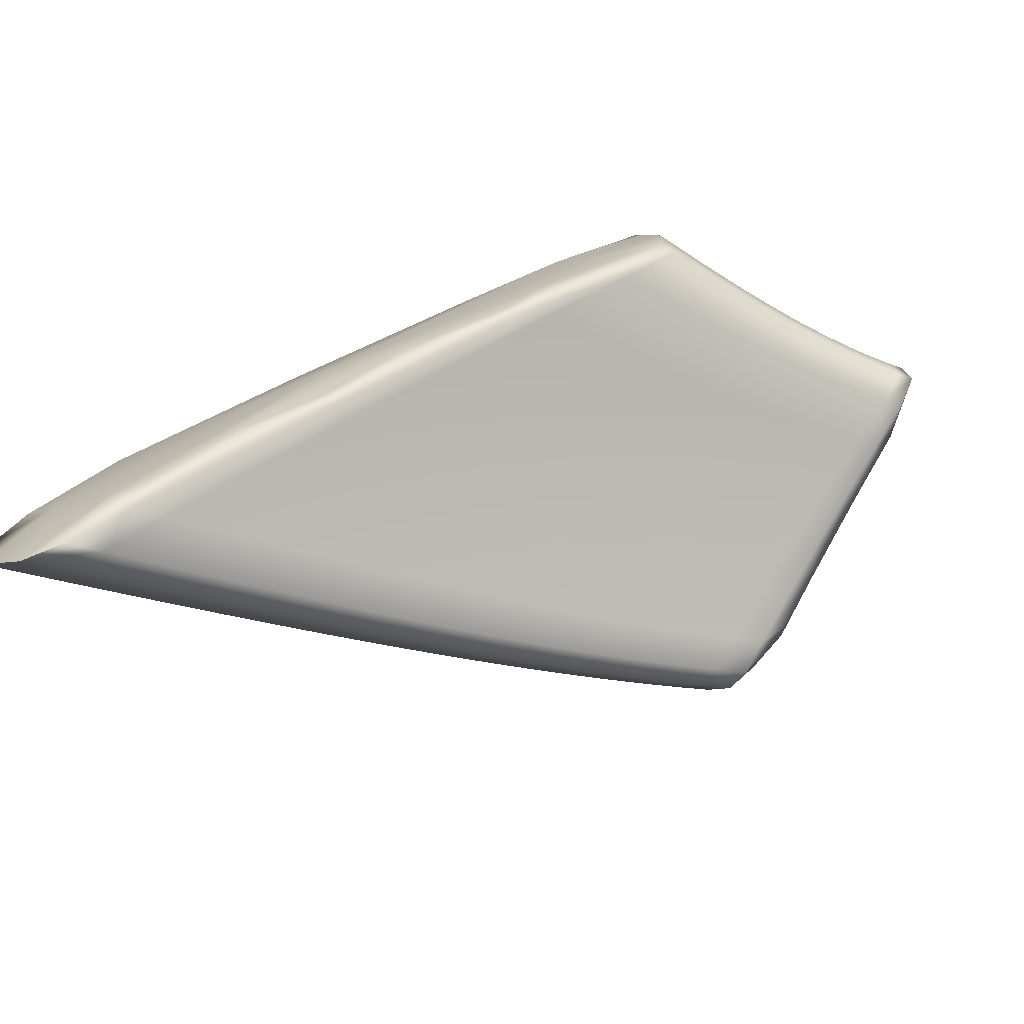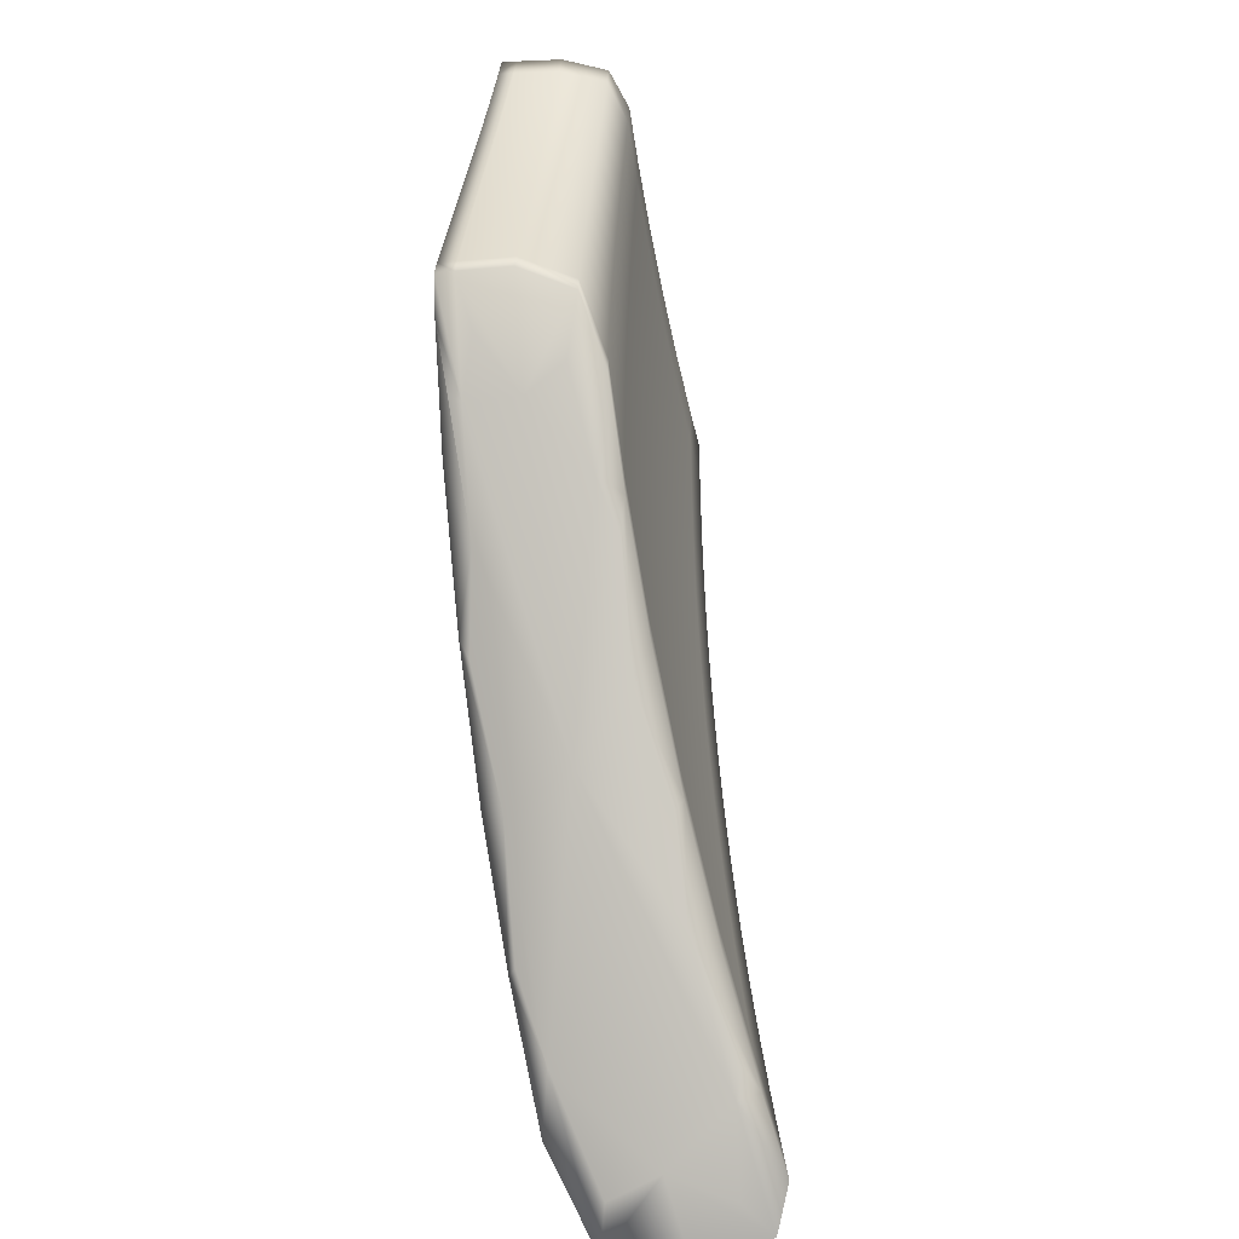
<metadata>
{"format":"obj","ext":"obj","renderer":"f3d","projection":"perspective","resolution":1024,"background":"white","views":[{"elev":-61.1,"azim":29.0,"up":"+Z"},{"elev":-78.5,"azim":67.1,"up":"+Y"}]}
</metadata>
<code>
v -4.129 2.503 -1.166
v -5.293 1.044 -1.685
v -4.794 1.888 -1.404
v -3.587 1.824 -0.9361
v -3.43 2.182 -0.8873
v -4.485 1.834 -1.564
v -3.949 2.421 -1.292
v -4.427 2.308 -1.26
v -4.175 2.222 -1.417
v -4.318 2.264 -1.475
v -4.069 2.477 -1.323
v -4.299 2.439 -1.216
v -4.197 2.396 -1.422
v -4.066 2.345 -1.37
v -4.552 2.172 -1.306
v -4.281 2.096 -1.464
v -4.436 2.128 -1.529
v -4.662 1.844 -1.642
v -4.675 2.031 -1.354
v -4.55 1.987 -1.585
v -4.385 1.966 -1.513
v -3.459 2.034 -0.9035
v -3.759 2.332 -1.154
v -3.915 2.151 -1.231
v -3.828 2.254 -1.198
v -3.552 2.237 -1.014
v -3.637 2.078 -1.049
v -3.573 2.16 -1.028
v -3.411 2.102 -0.8911
v -4.161 1.828 -1.332
v -4 2.046 -1.264
v -4.081 1.938 -1.298
v -3.504 1.965 -0.915
v -3.698 1.994 -1.069
v -3.812 1.822 -1.108
v -3.756 1.909 -1.089
v -3.546 1.895 -0.9258
v -3.72 1.865 -0.725
v -3.529 2.227 -0.7304
v -3.578 2.081 -0.7022
v -3.461 2.196 -0.742
v -3.518 2.063 -0.7108
v -3.47 2.13 -0.7026
v -3.525 2.151 -0.6933
v -3.627 2.01 -0.7104
v -3.564 1.995 -0.7181
v -3.647 1.858 -0.7309
v -3.606 1.927 -0.7248
v -3.675 1.938 -0.7179
v -3.738 2.321 -0.8518
v -3.88 2.16 -0.8671
v -3.8 2.251 -0.8482
v -3.972 2.429 -1
v -4.189 2.244 -1.055
v -4.083 2.356 -1.023
v -4.102 1.875 -0.923
v -3.956 2.067 -0.8858
v -4.03 1.972 -0.9044
v -4.293 2.128 -1.086
v -4.493 1.886 -1.153
v -4.394 2.008 -1.119
v -3.907 1.385 -1.022
v -5.136 1.44 -1.567
v -3.697 1.61 -0.9652
v -4.77 1.424 -1.725
v -4.911 1.741 -1.456
v -4.583 1.699 -1.616
v -4.77 1.697 -1.702
v -4.978 1.398 -1.829
v -5.025 1.591 -1.51
v -4.876 1.549 -1.764
v -4.678 1.562 -1.669
v -4.386 1.49 -1.439
v -4.238 1.717 -1.367
v -4.313 1.604 -1.403
v -3.625 1.753 -0.9459
v -3.866 1.735 -1.127
v -3.969 1.558 -1.167
v -3.918 1.647 -1.147
v -3.661 1.682 -0.9556
v -4.952 1.061 -1.813
v -5.245 1.287 -1.627
v -4.86 1.284 -1.783
v -5.078 1.247 -1.896
v -5.182 1.01 -1.91
v -5.351 1.133 -1.689
v -5.175 1.095 -1.966
v -4.947 1.144 -1.843
v -4.579 1.176 -1.522
v -4.457 1.375 -1.477
v -4.527 1.26 -1.517
v -3.731 1.538 -0.975
v -4.019 1.469 -1.187
v -4.165 1.298 -1.239
v -4.067 1.38 -1.208
v -3.764 1.466 -0.985
v -3.844 1.643 -0.7452
v -3.763 1.792 -0.7318
v -3.685 1.788 -0.7367
v -3.758 1.647 -0.7479
v -3.722 1.718 -0.7423
v -3.804 1.718 -0.7385
v -4.306 1.577 -0.9815
v -4.172 1.777 -0.942
v -4.239 1.677 -0.9615
v -4.59 1.761 -1.187
v -4.776 1.507 -1.261
v -4.684 1.635 -1.224
v -4.057 1.401 -0.8412
v -3.882 1.569 -0.7521
v -3.792 1.577 -0.7536
v -3.927 1.422 -0.837
v -3.826 1.506 -0.7596
v -3.92 1.494 -0.7594
v -4.49 1.287 -1.07
v -4.371 1.476 -1.002
v -4.435 1.374 -1.024
v -4.867 1.377 -1.301
v -4.972 1.155 -1.367
v -4.956 1.247 -1.342
v -5.111 1.099 -1.493
v -5.403 1.056 -1.722
v -5.204 1.185 -1.513
v -5 1.182 -1.364
v -4.681 1.891 -1.273
v -4.735 1.96 -1.379
v -4.57 2.026 -1.231
v -4.444 1.947 -1.136
v -3.669 1.82 -1.023
v -3.567 1.86 -0.931
v -3.622 1.897 -1.009
v -3.784 1.866 -1.098
v -4.582 1.835 -1.637
v -4.435 1.9 -1.538
v -4.475 1.975 -1.582
v -4.606 1.916 -1.613
v -4.253 2.244 -1.475
v -4.121 2.284 -1.393
v -4.137 2.372 -1.424
v -4.258 2.331 -1.448
v -4.364 2.374 -1.238
v -4.398 2.293 -1.386
v -4.271 2.426 -1.336
v -4.234 2.502 -1.194
v -4.135 2.46 -1.396
v -4.061 2.489 -1.22
v -4.01 2.404 -1.347
v -3.967 2.446 -1.287
v -4.366 2.111 -1.528
v -4.229 2.16 -1.44
v -4.377 2.197 -1.502
v -4.49 2.24 -1.283
v -4.521 2.155 -1.437
v -4.76 1.866 -1.546
v -4.642 2.012 -1.491
v -4.614 2.102 -1.33
v -4.493 2.058 -1.557
v -4.333 2.032 -1.489
v -3.435 2.068 -0.8974
v -3.468 2.122 -0.9631
v -3.605 2.119 -1.039
v -3.523 2.048 -0.9791
v -4.056 2.19 -1.33
v -3.872 2.203 -1.214
v -3.957 2.303 -1.289
v -3.841 2.384 -1.193
v -3.783 2.304 -1.181
v -3.771 2.113 -1.135
v -3.696 2.205 -1.108
v -3.659 2.298 -1.066
v -3.54 2.2 -1.018
v -3.386 2.136 -0.8845
v -3.502 2.225 -0.9618
v -4.337 1.831 -1.455
v -4.121 1.883 -1.315
v -4.246 1.953 -1.412
v -3.958 2.099 -1.247
v -4.153 2.073 -1.371
v -4.041 1.992 -1.281
v -3.482 1.999 -0.9094
v -3.667 2.036 -1.059
v -3.574 1.973 -0.9943
v -3.844 2.019 -1.161
v -3.981 1.825 -1.213
v -3.914 1.923 -1.187
v -3.727 1.951 -1.079
v -3.526 1.93 -0.9205
v -3.663 1.863 -0.6988
v -3.697 1.901 -0.7215
v -3.622 1.933 -0.6932
v -3.627 1.892 -0.7279
v -3.552 2.116 -0.6979
v -3.484 2.136 -0.6726
v -3.494 2.097 -0.7068
v -3.533 2.069 -0.6803
v -3.475 2.045 -0.7997
v -3.428 2.112 -0.7899
v -3.477 2.213 -0.8353
v -3.444 2.163 -0.6981
v -3.497 2.185 -0.6885
v -3.519 2.232 -0.7494
v -3.603 2.046 -0.7064
v -3.541 2.029 -0.7145
v -3.579 2.001 -0.6871
v -3.519 1.978 -0.8086
v -3.6 1.841 -0.8244
v -3.561 1.909 -0.8168
v -3.585 1.961 -0.7215
v -3.651 1.974 -0.7142
v -4.219 2.408 -1.114
v -4.136 2.301 -1.039
v -4.339 2.285 -1.152
v -3.71 2.116 -0.7723
v -3.84 2.206 -0.8577
v -3.645 2.195 -0.7592
v -3.629 2.283 -0.812
v -3.759 2.295 -0.8385
v -4.038 2.203 -0.9605
v -3.944 2.305 -0.9355
v -3.834 2.379 -0.9373
v -4.028 2.411 -1.008
v -4.024 2.469 -1.061
v -3.887 1.869 -0.8086
v -4.066 1.924 -0.9137
v -3.831 1.953 -0.7968
v -3.918 2.114 -0.8765
v -3.772 2.035 -0.7847
v -3.993 2.02 -0.8951
v -4.242 2.186 -1.07
v -4.456 2.157 -1.191
v -4.128 2.098 -0.9856
v -4.302 1.881 -1.037
v -4.216 1.99 -1.011
v -4.344 2.068 -1.103
v -4.078 1.322 -1.153
v -3.781 1.43 -0.9902
v -3.877 1.428 -1.093
v -4.091 1.335 -1.219
v -3.797 1.586 -1.064
v -3.679 1.646 -0.9604
v -3.756 1.665 -1.051
v -3.944 1.603 -1.157
v -4.884 1.403 -1.817
v -4.724 1.493 -1.697
v -4.786 1.549 -1.755
v -4.927 1.474 -1.796
v -4.685 1.693 -1.695
v -4.534 1.766 -1.589
v -4.716 1.771 -1.672
v -4.853 1.814 -1.43
v -4.874 1.718 -1.604
v -5.081 1.516 -1.538
v -5.095 1.413 -1.726
v -4.986 1.566 -1.664
v -4.968 1.666 -1.483
v -4.823 1.623 -1.733
v -4.631 1.63 -1.642
v -4.595 1.454 -1.591
v -4.35 1.547 -1.421
v -4.511 1.581 -1.544
v -4.2 1.773 -1.349
v -4.425 1.707 -1.499
v -4.276 1.66 -1.385
v -3.606 1.789 -0.941
v -3.839 1.779 -1.118
v -3.713 1.743 -1.037
v -4.046 1.726 -1.24
v -4.171 1.525 -1.295
v -4.11 1.626 -1.267
v -3.892 1.691 -1.137
v -3.643 1.717 -0.9508
v -5.014 1.038 -1.83
v -4.99 1.074 -1.874
v -5.071 1.109 -1.948
v -5.222 1.018 -2.002
v -4.979 1.257 -1.881
v -4.815 1.354 -1.754
v -5.028 1.323 -1.862
v -5.191 1.364 -1.597
v -5.201 1.258 -1.792
v -5.193 1.029 -1.761
v -5.304 1.103 -1.86
v -5.298 1.21 -1.658
v -5.127 1.171 -1.931
v -4.904 1.214 -1.813
v -4.764 1.117 -1.629
v -4.561 1.202 -1.537
v -4.756 1.197 -1.689
v -4.422 1.432 -1.458
v -4.677 1.326 -1.639
v -4.492 1.317 -1.497
v -3.714 1.574 -0.9701
v -3.994 1.514 -1.177
v -3.838 1.507 -1.079
v -4.232 1.424 -1.323
v -4.399 1.228 -1.363
v -4.291 1.322 -1.352
v -4.043 1.425 -1.197
v -3.748 1.502 -0.98
v -4.897 1.614 -1.363
v -4.73 1.571 -1.242
v -5.002 1.472 -1.41
v -3.775 1.653 -0.7143
v -3.824 1.681 -0.7418
v -3.739 1.723 -0.7092
v -3.74 1.683 -0.7451
v -3.666 1.823 -0.7338
v -3.702 1.794 -0.7041
v -3.741 1.828 -0.7284
v -3.637 1.771 -0.8317
v -3.707 1.632 -0.8458
v -3.673 1.702 -0.8388
v -3.704 1.753 -0.7395
v -3.783 1.755 -0.7351
v -4.046 1.614 -0.8443
v -4.273 1.627 -0.9714
v -3.995 1.7 -0.8322
v -3.942 1.785 -0.8203
v -4.137 1.826 -0.9325
v -4.206 1.727 -0.9517
v -4.542 1.824 -1.17
v -4.791 1.753 -1.317
v -4.385 1.769 -1.064
v -4.547 1.541 -1.12
v -4.467 1.656 -1.091
v -4.637 1.698 -1.205
v -4.057 1.388 -0.8707
v -3.939 1.456 -0.7632
v -3.844 1.511 -0.725
v -3.842 1.471 -0.7627
v -3.863 1.606 -0.7486
v -3.775 1.612 -0.7507
v -3.81 1.582 -0.7195
v -3.74 1.562 -0.8529
v -4 1.374 -0.9718
v -3.773 1.492 -0.8602
v -3.809 1.541 -0.7565
v -3.902 1.531 -0.7557
v -4.289 1.326 -0.989
v -4.466 1.323 -1.036
v -4.146 1.442 -0.87
v -4.338 1.526 -0.9919
v -4.097 1.528 -0.8568
v -4.403 1.425 -1.013
v -4.822 1.442 -1.281
v -5.104 1.329 -1.461
v -4.625 1.426 -1.149
v -4.719 1.209 -1.236
v -4.702 1.31 -1.181
v -4.912 1.313 -1.321
v -5.253 1.113 -1.54
v -4.626 1.959 -1.252
v -3.646 1.859 -1.016
v -4.529 1.905 -1.609
v -4.195 2.309 -1.449
v -4.335 2.36 -1.361
v -4.207 2.491 -1.311
v -4.078 2.434 -1.399
v -4.31 2.178 -1.501
v -4.46 2.225 -1.411
v -4.701 1.94 -1.518
v -4.582 2.084 -1.464
v -4.421 2.043 -1.554
v -3.496 2.085 -0.9712
v -4.007 2.247 -1.309
v -3.906 2.358 -1.269
v -3.734 2.159 -1.122
v -3.657 2.25 -1.095
v -3.44 2.158 -0.9548
v -4.292 1.892 -1.434
v -4.105 2.132 -1.35
v -4.2 2.013 -1.391
v -3.549 2.011 -0.9868
v -3.808 2.066 -1.148
v -3.948 1.874 -1.2
v -3.879 1.971 -1.174
v -3.598 1.935 -1.002
v -3.643 1.898 -0.696
v -3.509 2.103 -0.6766
v -3.452 2.078 -0.7949
v -3.403 2.144 -0.7846
v -3.458 2.169 -0.6684
v -3.556 2.035 -0.6838
v -3.498 2.011 -0.8042
v -3.581 1.875 -0.8207
v -3.541 1.944 -0.8128
v -3.601 1.967 -0.6902
v -4.279 2.347 -1.133
v -3.678 2.155 -0.7658
v -3.612 2.233 -0.7523
v -3.992 2.254 -0.948
v -3.897 2.354 -0.9229
v -4.158 2.468 -1.095
v -3.859 1.911 -0.8027
v -3.741 2.075 -0.7786
v -3.801 1.994 -0.7908
v -4.397 2.222 -1.171
v -4.083 2.151 -0.973
v -4.259 1.936 -1.024
v -4.173 2.044 -0.9983
v -4.513 2.092 -1.211
v -3.896 1.389 -1.101
v -3.777 1.625 -1.057
v -4.835 1.476 -1.785
v -4.634 1.765 -1.666
v -4.817 1.792 -1.574
v -5.041 1.49 -1.695
v -4.93 1.642 -1.633
v -4.736 1.621 -1.725
v -4.554 1.518 -1.567
v -4.382 1.769 -1.477
v -4.469 1.644 -1.521
v -3.691 1.781 -1.03
v -4.014 1.776 -1.227
v -4.141 1.576 -1.281
v -4.078 1.676 -1.253
v -3.735 1.704 -1.044
v -5.116 1.035 -1.983
v -4.932 1.33 -1.849
v -5.148 1.336 -1.759
v -5.355 1.025 -1.896
v -5.253 1.181 -1.826
v -5.025 1.183 -1.914
v -4.796 1.133 -1.715
v -4.636 1.39 -1.615
v -4.717 1.262 -1.664
v -3.818 1.547 -1.071
v -4.202 1.475 -1.309
v -4.32 1.271 -1.368
v -4.261 1.373 -1.338
v -3.857 1.468 -1.086
v -4.95 1.543 -1.386
v -3.757 1.688 -0.7118
v -3.683 1.829 -0.7015
v -3.619 1.806 -0.8281
v -3.69 1.667 -0.8423
v -3.655 1.737 -0.8353
v -3.721 1.758 -0.7067
v -4.021 1.657 -0.8382
v -3.915 1.827 -0.8145
v -3.969 1.743 -0.8262
v -4.736 1.823 -1.295
v -4.344 1.825 -1.05
v -4.507 1.599 -1.105
v -4.426 1.712 -1.077
v -4.844 1.684 -1.34
v -3.861 1.476 -0.7279
v -3.793 1.617 -0.7169
v -3.724 1.597 -0.8493
v -3.789 1.456 -0.8641
v -3.757 1.527 -0.8565
v -3.827 1.547 -0.7222
v -4.171 1.398 -0.8768
v -4.072 1.571 -0.8505
v -4.122 1.485 -0.8633
v -5.053 1.401 -1.435
v -4.586 1.484 -1.134
v -4.74 1.252 -1.197
v -4.663 1.368 -1.165
v -5.154 1.257 -1.486
v -4.581 1.199 -1.32
v -3.743 2.354 -1.006
f 121 351 122 2
f 122 351 123 86
f 123 351 124 120
f 124 351 121 119
f 125 352 126 3
f 126 352 127 19
f 127 352 128 61
f 128 352 125 60
f 129 353 130 4
f 130 353 131 37
f 131 353 132 36
f 132 353 129 35
f 133 354 134 6
f 134 354 135 21
f 135 354 136 20
f 136 354 133 18
f 137 355 138 9
f 138 355 139 14
f 139 355 140 13
f 140 355 137 10
f 141 356 142 8
f 142 356 140 10
f 140 356 143 13
f 143 356 141 12
f 144 357 143 12
f 143 357 145 13
f 145 357 146 11
f 146 357 144 1
f 147 358 148 7
f 148 358 145 11
f 145 358 139 13
f 139 358 147 14
f 149 359 150 16
f 150 359 137 9
f 137 359 151 10
f 151 359 149 17
f 152 360 153 15
f 153 360 151 17
f 151 360 142 10
f 142 360 152 8
f 126 361 154 3
f 154 361 136 18
f 136 361 155 20
f 155 361 126 19
f 156 362 155 19
f 155 362 157 20
f 157 362 153 17
f 153 362 156 15
f 158 363 149 16
f 149 363 157 17
f 157 363 135 20
f 135 363 158 21
f 159 364 160 29
f 160 364 161 28
f 161 364 162 27
f 162 364 159 22
f 138 365 163 9
f 163 365 164 24
f 164 365 165 25
f 165 365 138 14
f 166 366 147 7
f 147 366 165 14
f 165 366 167 25
f 167 366 166 23
f 164 367 168 24
f 168 367 161 27
f 161 367 169 28
f 169 367 164 25
f 170 368 167 23
f 167 368 169 25
f 169 368 171 28
f 171 368 170 26
f 172 369 173 5
f 173 369 171 26
f 171 369 160 28
f 160 369 172 29
f 174 370 175 30
f 175 370 176 32
f 176 370 134 21
f 134 370 174 6
f 177 371 163 24
f 163 371 150 9
f 150 371 178 16
f 178 371 177 31
f 179 372 178 31
f 178 372 158 16
f 158 372 176 21
f 176 372 179 32
f 180 373 162 22
f 162 373 181 27
f 181 373 182 34
f 182 373 180 33
f 168 374 177 24
f 177 374 183 31
f 183 374 181 34
f 181 374 168 27
f 184 375 132 35
f 132 375 185 36
f 185 375 175 32
f 175 375 184 30
f 186 376 183 34
f 183 376 179 31
f 179 376 185 32
f 185 376 186 36
f 187 377 182 33
f 182 377 186 34
f 186 377 131 36
f 131 377 187 37
f 188 378 189 38
f 189 378 190 49
f 190 378 191 48
f 191 378 188 47
f 192 379 193 44
f 193 379 194 43
f 194 379 195 42
f 195 379 192 40
f 159 380 196 22
f 196 380 194 42
f 194 380 197 43
f 197 380 159 29
f 198 381 172 5
f 172 381 197 29
f 197 381 199 43
f 199 381 198 41
f 200 382 201 39
f 201 382 199 41
f 199 382 193 43
f 193 382 200 44
f 202 383 195 40
f 195 383 203 42
f 203 383 204 46
f 204 383 202 45
f 196 384 180 22
f 180 384 205 33
f 205 384 203 46
f 203 384 196 42
f 206 385 191 47
f 191 385 207 48
f 207 385 130 37
f 130 385 206 4
f 208 386 205 46
f 205 386 187 33
f 187 386 207 37
f 207 386 208 48
f 209 387 204 45
f 204 387 208 46
f 208 387 190 48
f 190 387 209 49
f 141 388 210 12
f 210 388 211 55
f 211 388 212 54
f 212 388 141 8
f 192 389 213 40
f 213 389 214 51
f 214 389 215 52
f 215 389 192 44
f 216 390 200 39
f 200 390 215 44
f 215 390 217 52
f 217 390 216 50
f 214 391 218 51
f 218 391 211 54
f 211 391 219 55
f 219 391 214 52
f 220 392 217 50
f 217 392 219 52
f 219 392 221 55
f 221 392 220 53
f 144 393 222 1
f 222 393 221 53
f 221 393 210 55
f 210 393 144 12
f 223 394 224 56
f 224 394 225 58
f 225 394 189 49
f 189 394 223 38
f 226 395 213 51
f 213 395 202 40
f 202 395 227 45
f 227 395 226 57
f 228 396 227 57
f 227 396 209 45
f 209 396 225 49
f 225 396 228 58
f 152 397 212 8
f 212 397 229 54
f 229 397 230 59
f 230 397 152 15
f 218 398 226 51
f 226 398 231 57
f 231 398 229 59
f 229 398 218 54
f 232 399 128 60
f 128 399 233 61
f 233 399 224 58
f 224 399 232 56
f 234 400 231 59
f 231 400 228 57
f 228 400 233 58
f 233 400 234 61
f 156 401 230 15
f 230 401 234 59
f 234 401 127 61
f 127 401 156 19
f 235 402 236 62
f 236 402 237 96
f 237 402 238 95
f 238 402 235 94
f 239 403 240 64
f 240 403 241 80
f 241 403 242 79
f 242 403 239 78
f 243 404 244 65
f 244 404 245 72
f 245 404 246 71
f 246 404 243 69
f 247 405 248 67
f 248 405 133 6
f 133 405 249 18
f 249 405 247 68
f 250 406 251 66
f 251 406 249 68
f 249 406 154 18
f 154 406 250 3
f 252 407 253 63
f 253 407 246 69
f 246 407 254 71
f 254 407 252 70
f 255 408 254 70
f 254 408 256 71
f 256 408 251 68
f 251 408 255 66
f 257 409 247 67
f 247 409 256 68
f 256 409 245 71
f 245 409 257 72
f 258 410 259 73
f 259 410 260 75
f 260 410 244 72
f 244 410 258 65
f 261 411 174 30
f 174 411 248 6
f 248 411 262 67
f 262 411 261 74
f 263 412 262 74
f 262 412 257 67
f 257 412 260 72
f 260 412 263 75
f 264 413 129 4
f 129 413 265 35
f 265 413 266 77
f 266 413 264 76
f 184 414 261 30
f 261 414 267 74
f 267 414 265 77
f 265 414 184 35
f 268 415 242 78
f 242 415 269 79
f 269 415 259 75
f 259 415 268 73
f 270 416 267 77
f 267 416 263 74
f 263 416 269 75
f 269 416 270 79
f 271 417 266 76
f 266 417 270 77
f 270 417 241 79
f 241 417 271 80
f 272 418 273 81
f 273 418 274 88
f 274 418 275 87
f 275 418 272 85
f 276 419 277 83
f 277 419 243 65
f 243 419 278 69
f 278 419 276 84
f 279 420 280 82
f 280 420 278 84
f 278 420 253 69
f 253 420 279 63
f 122 421 281 2
f 281 421 275 85
f 275 421 282 87
f 282 421 122 86
f 283 422 282 86
f 282 422 284 87
f 284 422 280 84
f 280 422 283 82
f 285 423 276 83
f 276 423 284 84
f 284 423 274 87
f 274 423 285 88
f 286 424 287 89
f 287 424 288 91
f 288 424 273 88
f 273 424 286 81
f 289 425 258 73
f 258 425 277 65
f 277 425 290 83
f 290 425 289 90
f 291 426 290 90
f 290 426 285 83
f 285 426 288 88
f 288 426 291 91
f 292 427 239 64
f 239 427 293 78
f 293 427 294 93
f 294 427 292 92
f 268 428 289 73
f 289 428 295 90
f 295 428 293 93
f 293 428 268 78
f 296 429 238 94
f 238 429 297 95
f 297 429 287 91
f 287 429 296 89
f 298 430 295 93
f 295 430 291 90
f 291 430 297 91
f 297 430 298 95
f 299 431 294 92
f 294 431 298 93
f 298 431 237 95
f 237 431 299 96
f 252 432 300 70
f 300 432 301 108
f 301 432 302 107
f 302 432 252 63
f 303 433 304 97
f 304 433 305 102
f 305 433 306 101
f 306 433 303 100
f 188 434 307 47
f 307 434 308 99
f 308 434 309 98
f 309 434 188 38
f 206 435 264 4
f 264 435 310 76
f 310 435 307 99
f 307 435 206 47
f 240 436 311 64
f 311 436 306 100
f 306 436 312 101
f 312 436 240 80
f 271 437 312 80
f 312 437 313 101
f 313 437 310 99
f 310 437 271 76
f 314 438 308 98
f 308 438 313 99
f 313 438 305 101
f 305 438 314 102
f 304 439 315 97
f 315 439 316 103
f 316 439 317 105
f 317 439 304 102
f 223 440 309 38
f 309 440 318 98
f 318 440 319 104
f 319 440 223 56
f 314 441 317 102
f 317 441 320 105
f 320 441 318 104
f 318 441 314 98
f 250 442 125 3
f 125 442 321 60
f 321 442 322 106
f 322 442 250 66
f 232 443 319 56
f 319 443 323 104
f 323 443 321 106
f 321 443 232 60
f 316 444 324 103
f 324 444 301 107
f 301 444 325 108
f 325 444 316 105
f 323 445 320 104
f 320 445 325 105
f 325 445 326 108
f 326 445 323 106
f 255 446 322 66
f 322 446 326 106
f 326 446 300 108
f 300 446 255 70
f 327 447 328 109
f 328 447 329 114
f 329 447 330 113
f 330 447 327 112
f 331 448 303 97
f 303 448 332 100
f 332 448 333 111
f 333 448 331 110
f 311 449 292 64
f 292 449 334 92
f 334 449 332 111
f 332 449 311 100
f 335 450 330 112
f 330 450 336 113
f 336 450 236 96
f 236 450 335 62
f 337 451 334 111
f 334 451 299 92
f 299 451 336 96
f 336 451 337 113
f 338 452 333 110
f 333 452 337 111
f 337 452 329 113
f 329 452 338 114
f 339 453 340 115
f 340 453 341 117
f 341 453 328 114
f 328 453 339 109
f 342 454 315 103
f 315 454 331 97
f 331 454 343 110
f 343 454 342 116
f 344 455 343 116
f 343 455 338 110
f 338 455 341 114
f 341 455 344 117
f 279 456 302 63
f 302 456 345 107
f 345 456 346 118
f 346 456 279 82
f 324 457 342 103
f 342 457 347 116
f 347 457 345 118
f 345 457 324 107
f 348 458 124 119
f 124 458 349 120
f 349 458 340 117
f 340 458 348 115
f 350 459 347 118
f 347 459 344 116
f 344 459 349 117
f 349 459 350 120
f 283 460 346 82
f 346 460 350 118
f 350 460 123 120
f 123 460 283 86
f 121 461 348 119
f 348 461 339 115
f 339 461 327 109
f 327 461 335 112
f 335 461 235 62
f 235 461 296 94
f 296 461 286 89
f 286 461 272 81
f 272 461 281 85
f 281 461 121 2
f 146 462 148 11
f 148 462 166 7
f 166 462 170 23
f 170 462 173 26
f 173 462 198 5
f 198 462 201 41
f 201 462 216 39
f 216 462 220 50
f 220 462 222 53
f 222 462 146 1

</code>
